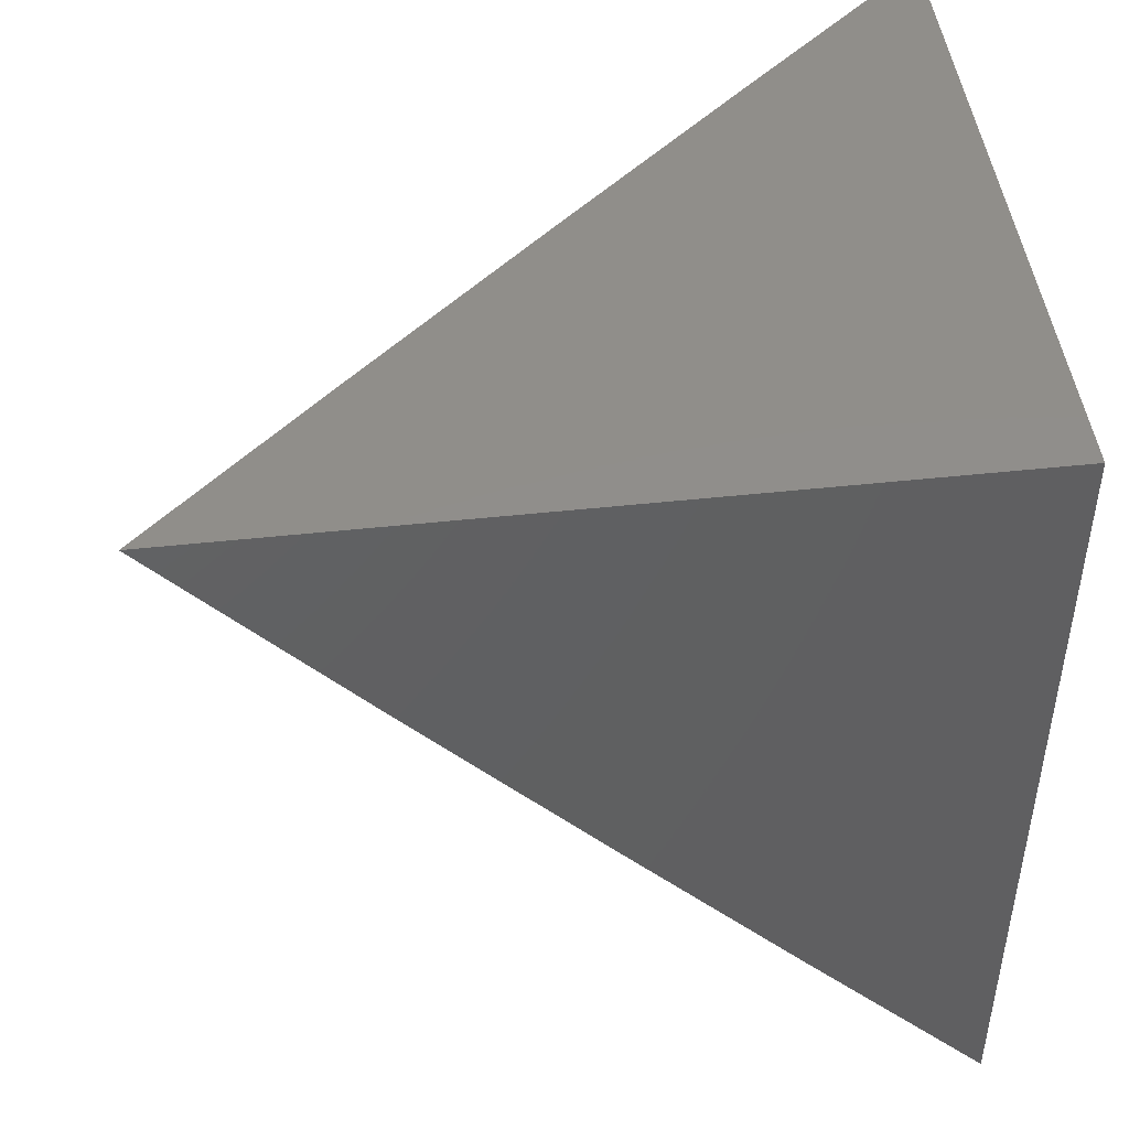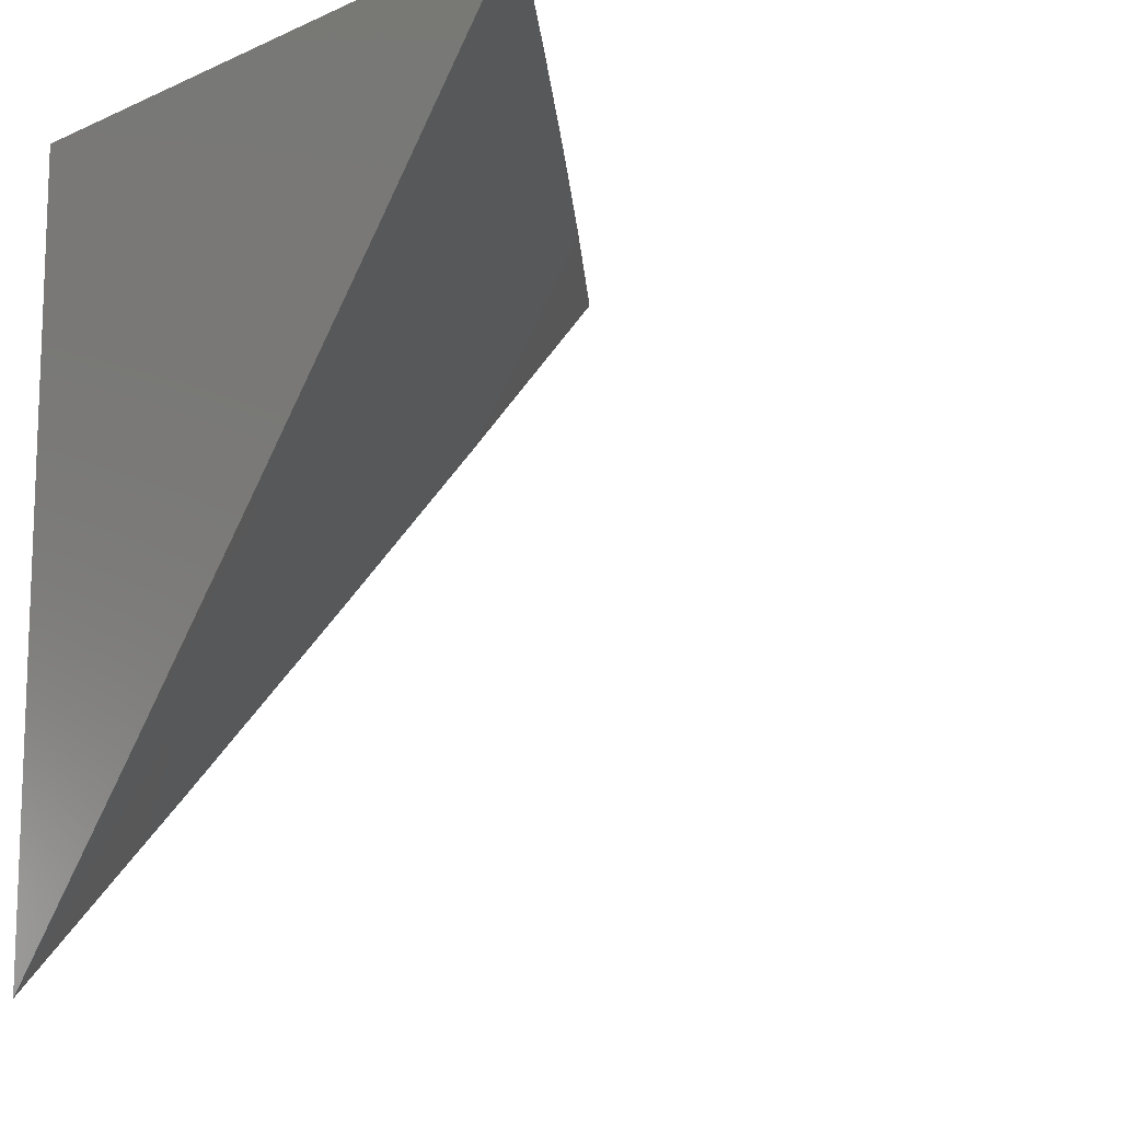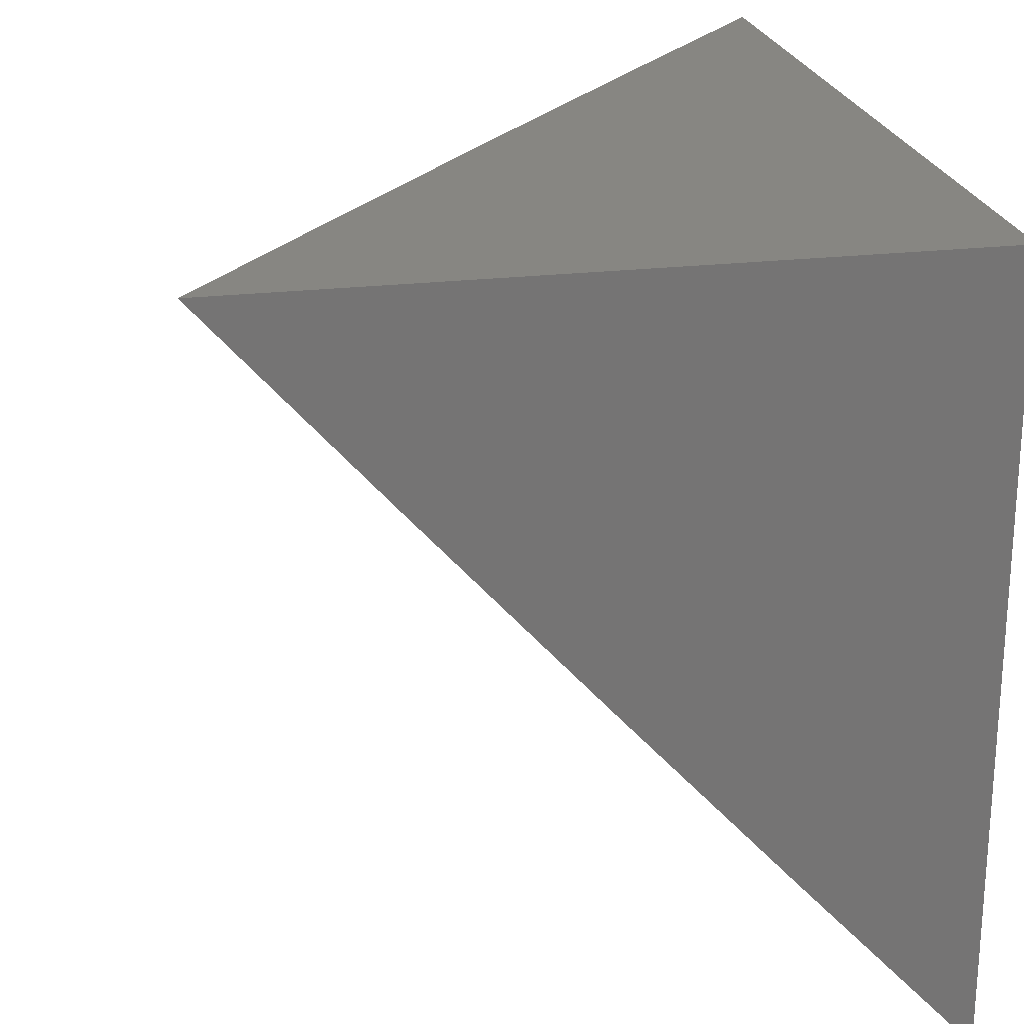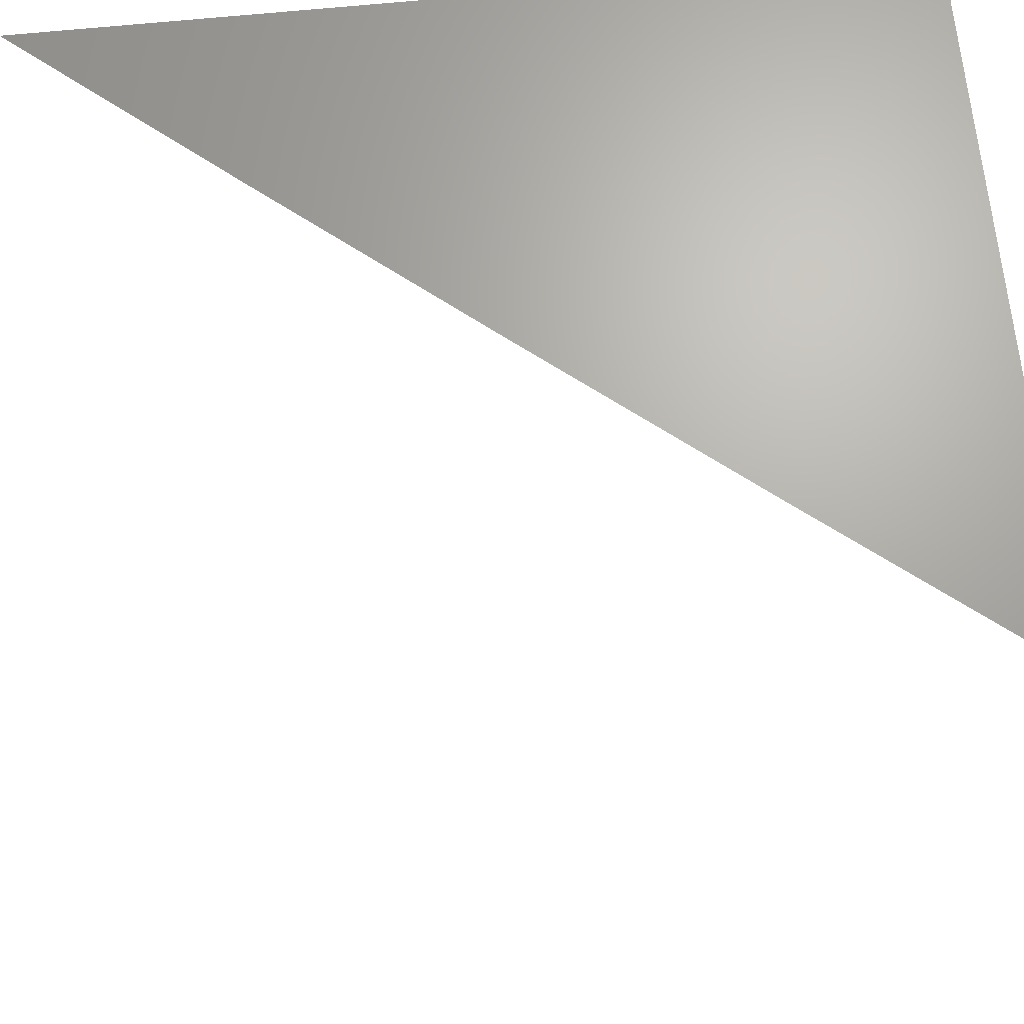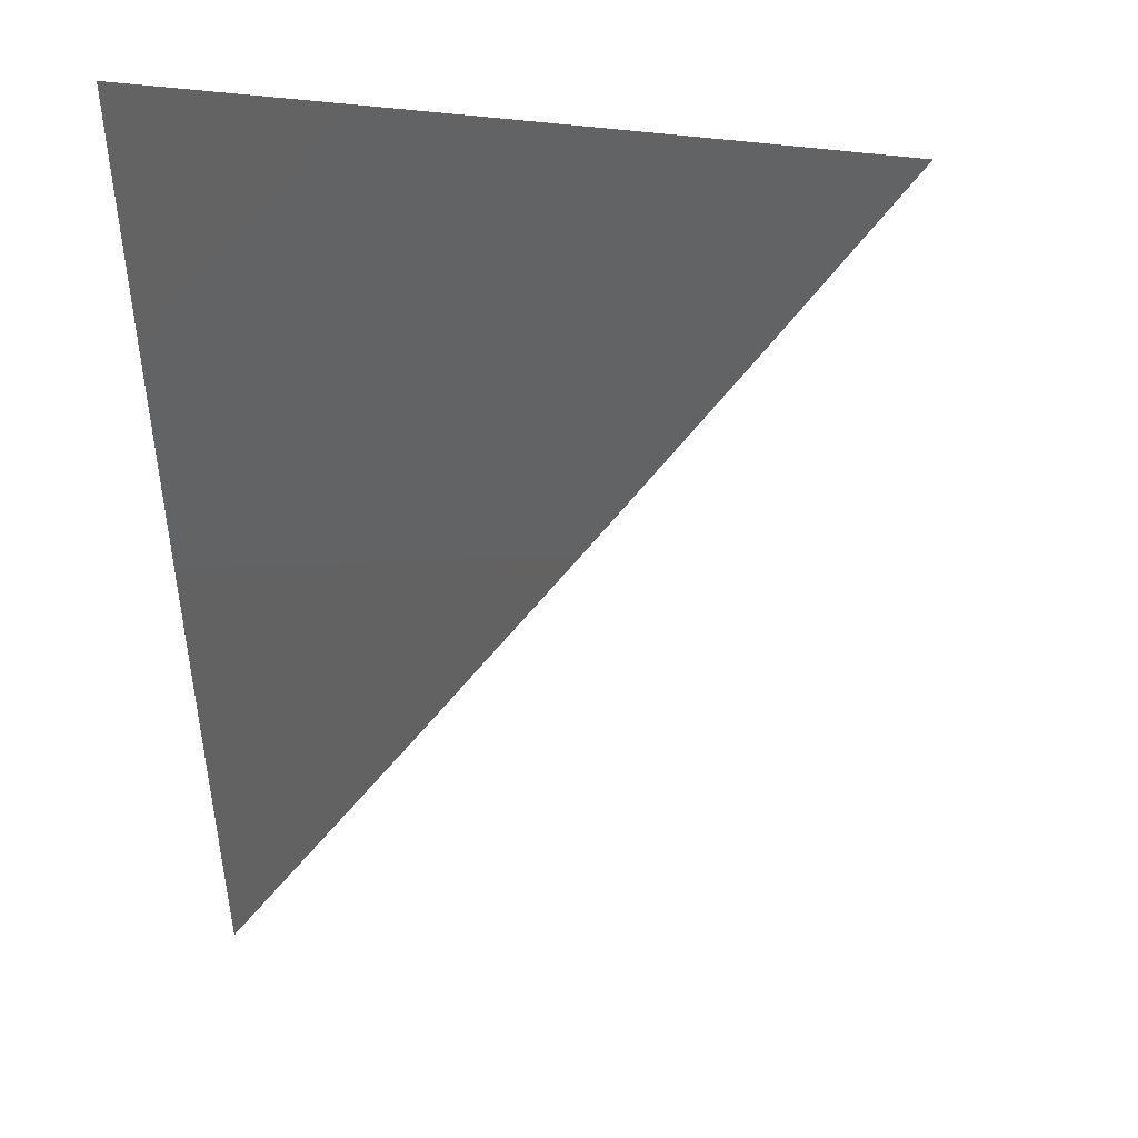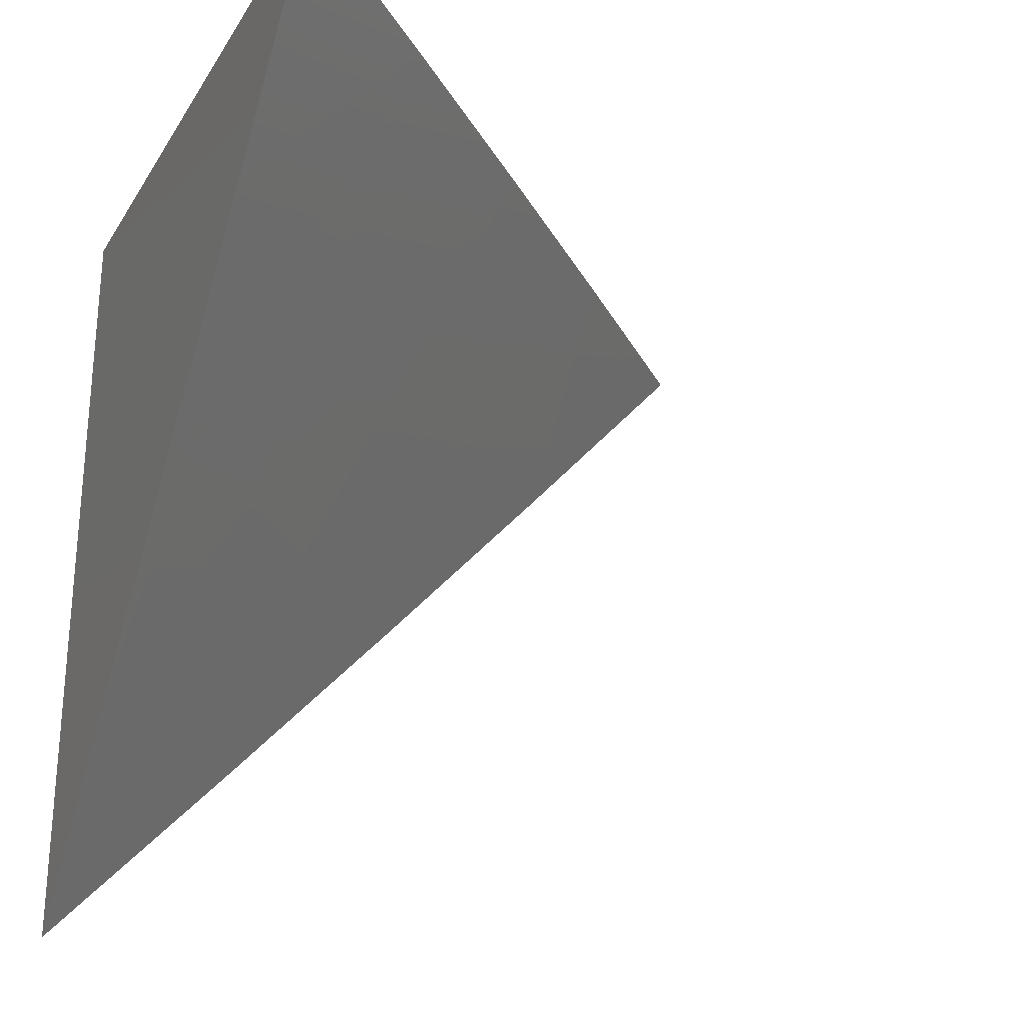
<metadata>
{"format":"stl","ext":"stl","renderer":"f3d","projection":"perspective","resolution":1024,"background":"white","views":[{"elev":46.5,"azim":82.9,"up":"+Z"},{"elev":-12.2,"azim":-134.1,"up":"+Z"},{"elev":23.1,"azim":-11.5,"up":"+Y"},{"elev":67.2,"azim":-95.7,"up":"+Y"},{"elev":3.1,"azim":-88.1,"up":"+Z"},{"elev":-26.5,"azim":-115.4,"up":"+Z"}]}
</metadata>
<code>
# stl→obj: 16 verts, 28 faces
v -7 -6.168 -6
v -7.038 -6.127 -6
v -7 -6.127 -6.047
v -7.076 -6.085 -6
v -7 -6.085 -6.094
v -7.034 -6.048 -6.094
v -7 -6.043 -6.141
v -7.053 -6.027 -6.094
v -7 -6 -6.187
v -7.038 -6 -6.141
v -7.071 -6.006 -6.094
v -7.076 -6 -6.094
v -7.114 -6 -6.047
v -7.114 -6.042 -6
v -7.152 -6 -6
v -7 -6 -6
f 1 2 3
f 3 2 4
f 3 4 5
f 5 4 6
f 5 6 7
f 7 6 8
f 7 8 9
f 9 8 10
f 10 8 11
f 10 11 12
f 12 11 13
f 13 11 14
f 13 14 15
f 6 4 8
f 8 4 14
f 8 14 11
f 9 10 16
f 16 10 12
f 16 12 13
f 13 15 16
f 15 14 16
f 16 14 4
f 16 4 2
f 2 1 16
f 1 3 16
f 16 3 5
f 16 5 7
f 7 9 16

</code>
